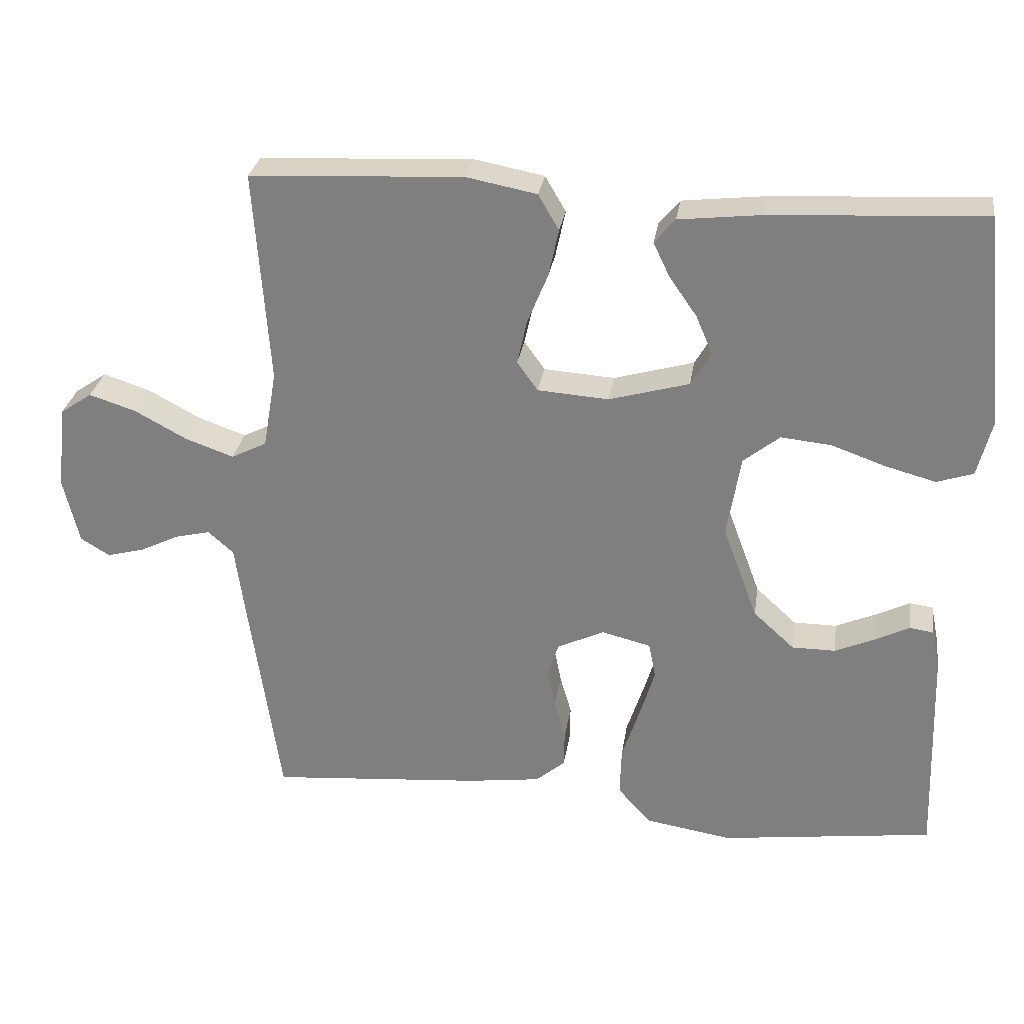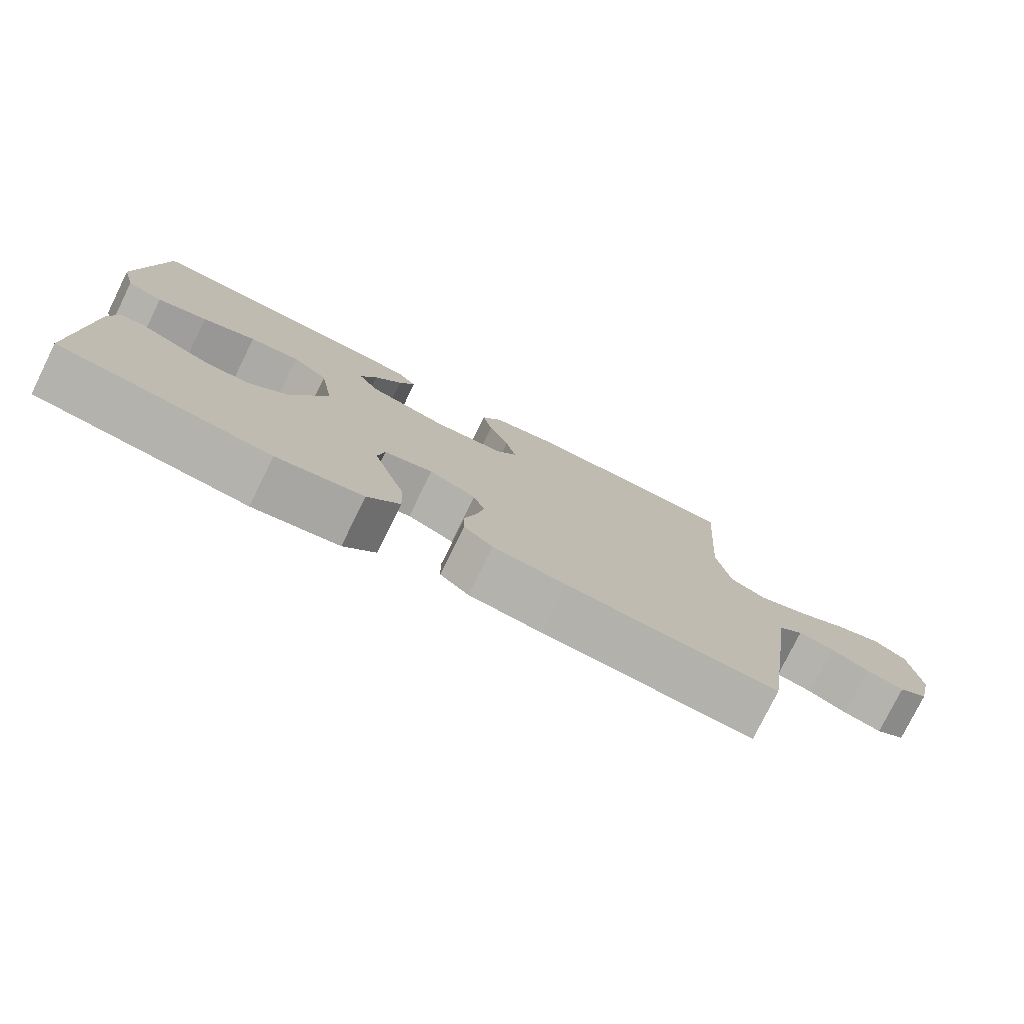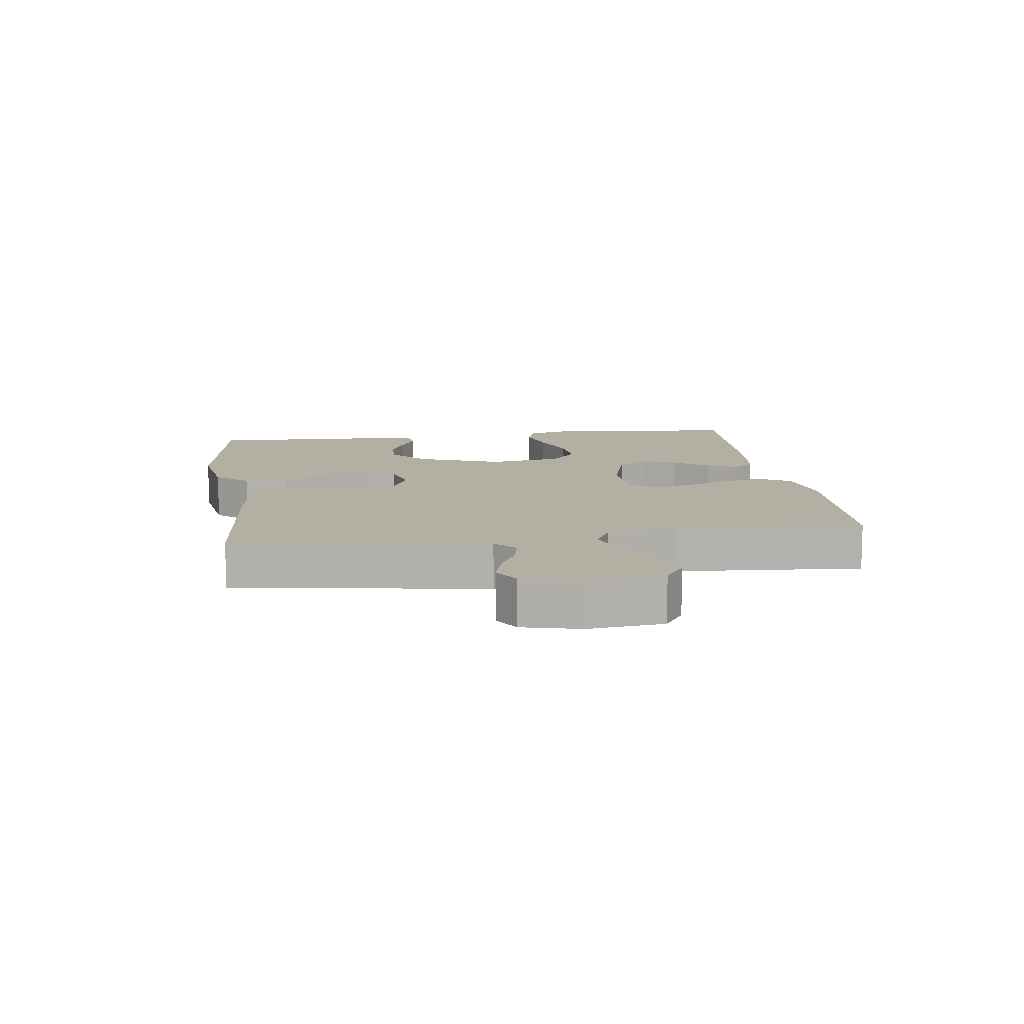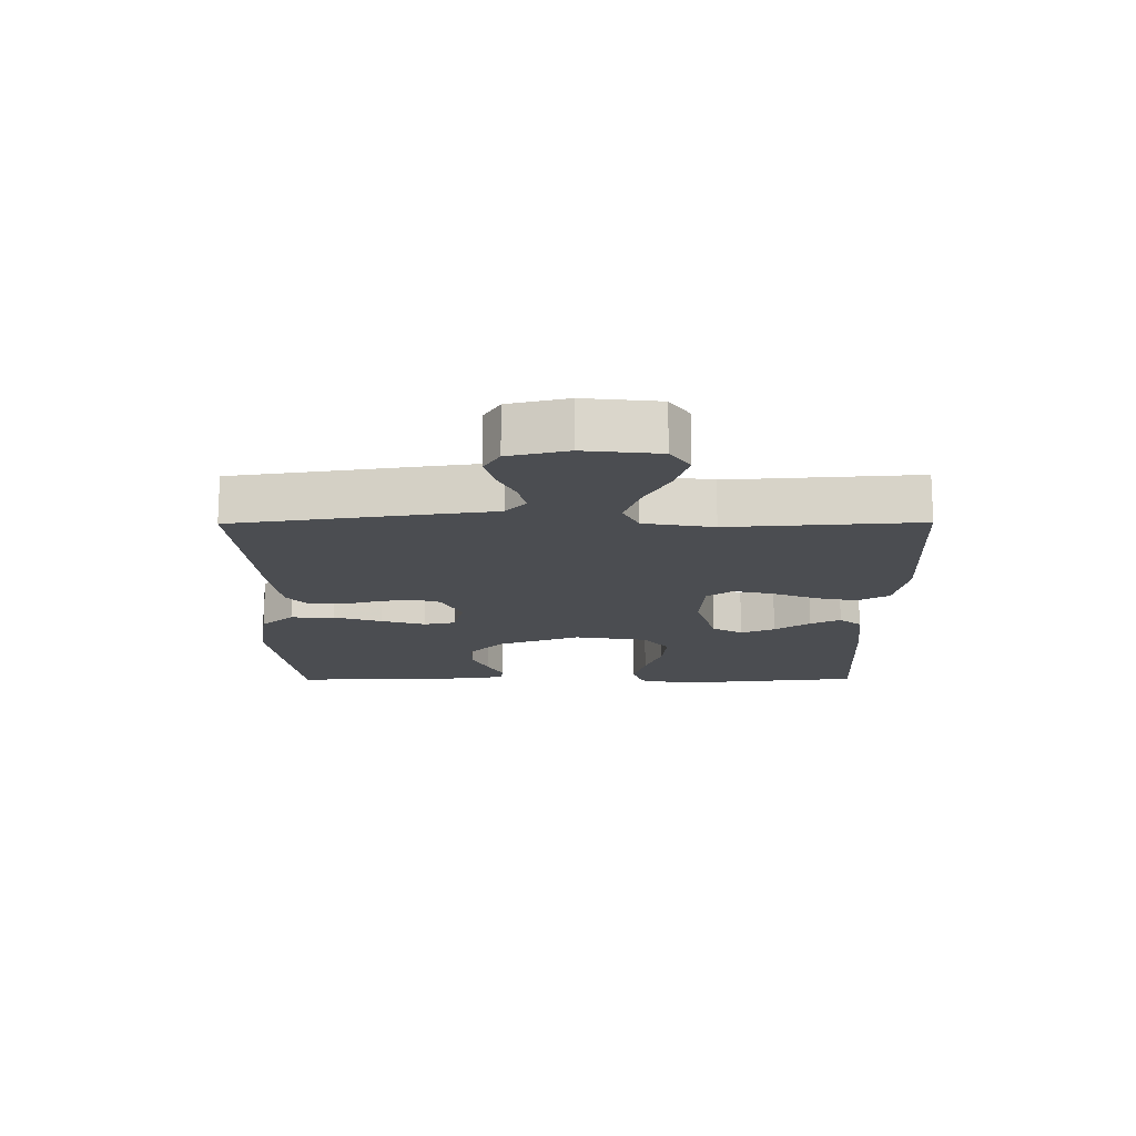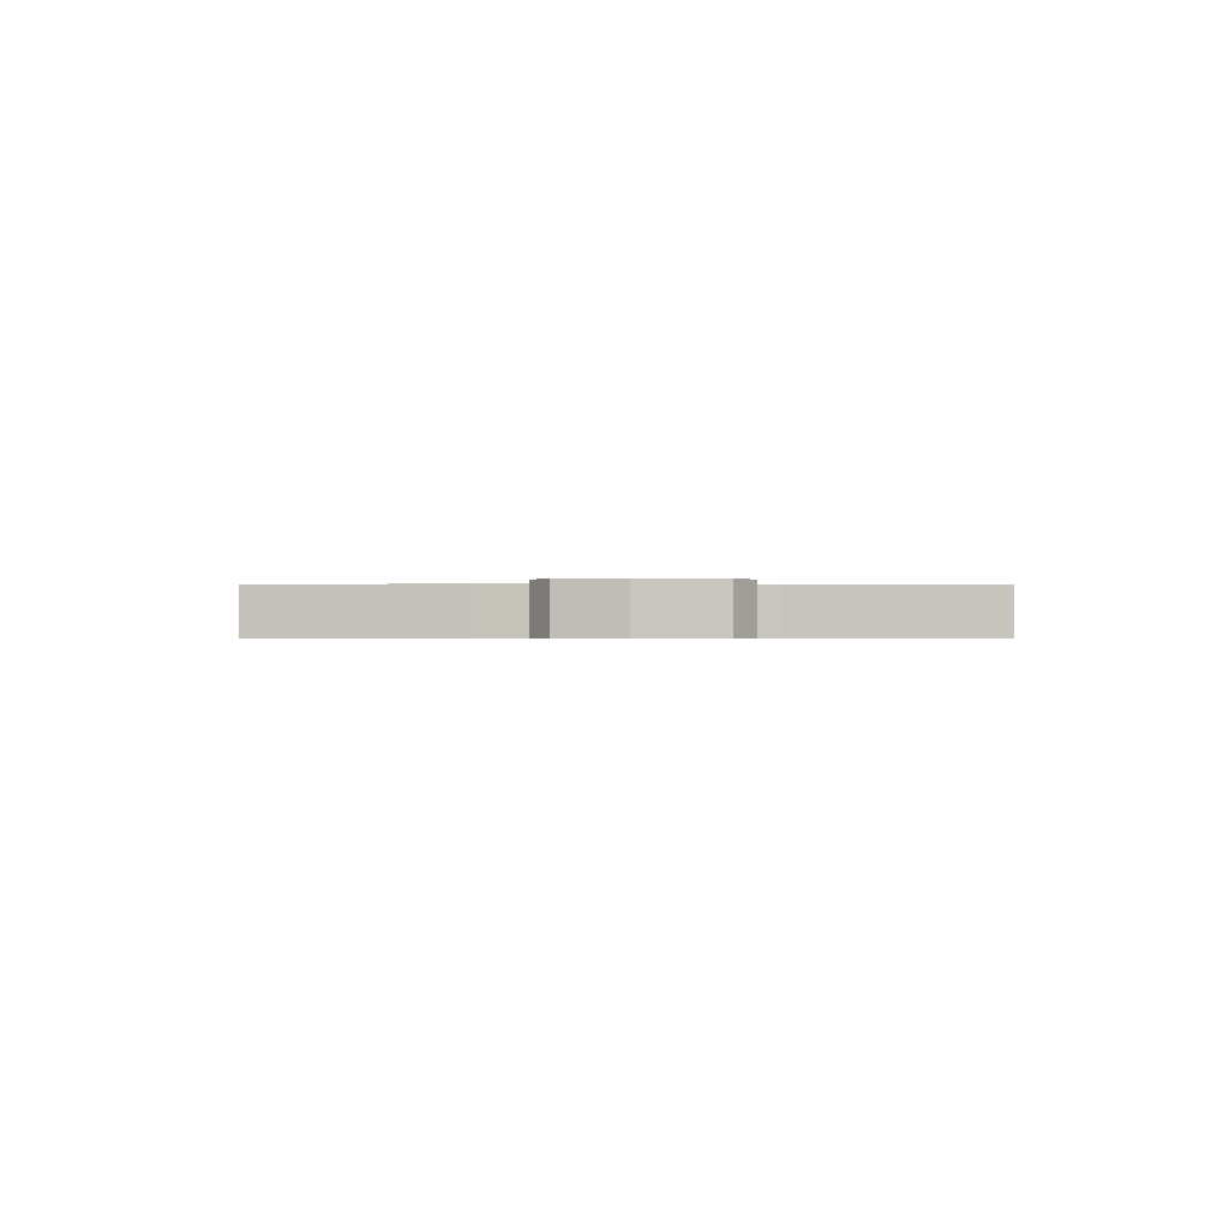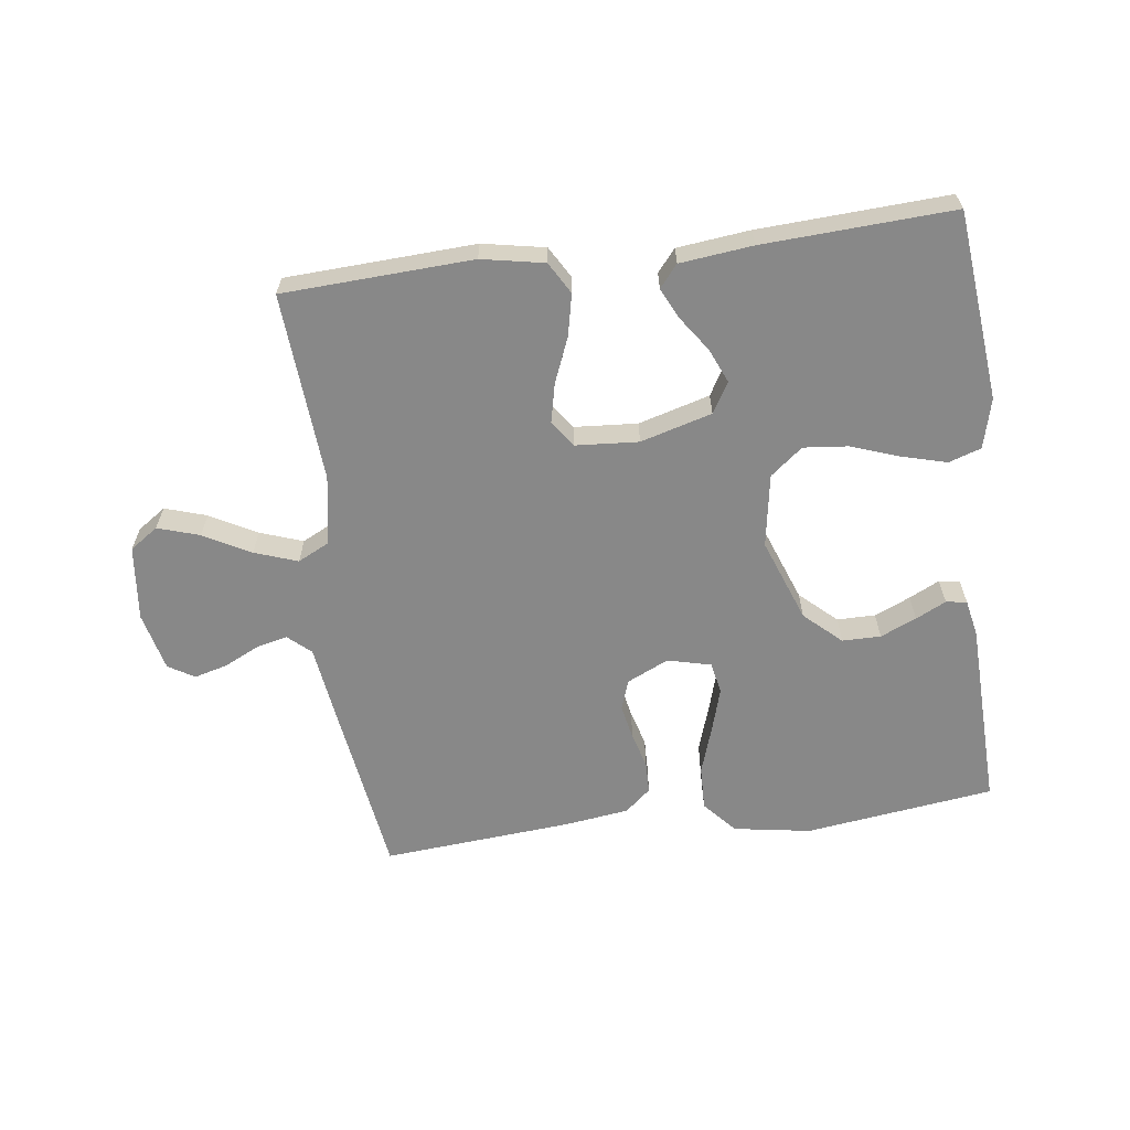
<metadata>
{"format":"obj","ext":"obj","renderer":"f3d","projection":"perspective","resolution":1024,"background":"white","views":[{"elev":28.9,"azim":8.6,"up":"+Z"},{"elev":-77.9,"azim":153.7,"up":"+Z"},{"elev":11.2,"azim":-97.7,"up":"+Y"},{"elev":-15.6,"azim":-89.6,"up":"+Y"},{"elev":-0.6,"azim":-90.5,"up":"+Y"},{"elev":-62.8,"azim":7.4,"up":"+Y"}]}
</metadata>
<code>
v -0.5 0.07 0.5
v -0.2 0.07 0.515
v -0.101 0.07 0.496
v -0.072 0.07 0.446
v -0.086 0.07 0.38
v -0.115 0.07 0.309
v -0.129 0.07 0.246
v -0.1 0.07 0.205
v 0 0.07 0.198
v 0.113 0.07 0.23
v 0.141 0.07 0.278
v 0.118 0.07 0.332
v 0.079 0.07 0.388
v 0.056 0.07 0.436
v 0.085 0.07 0.471
v 0.2 0.07 0.484
v 0.5 0.07 0.5
v 0.531 0.07 0.2
v 0.511 0.07 0.121
v 0.46 0.07 0.104
v 0.389 0.07 0.123
v 0.313 0.07 0.15
v 0.242 0.07 0.157
v 0.191 0.07 0.116
v 0.172 0.07 0
v 0.221 0.07 -0.132
v 0.279 0.07 -0.185
v 0.34 0.07 -0.185
v 0.397 0.07 -0.16
v 0.445 0.07 -0.136
v 0.478 0.07 -0.141
v 0.49 0.07 -0.2
v 0.5 0.07 -0.5
v 0.2 0.07 -0.54
v 0.077 0.07 -0.52
v 0.031 0.07 -0.468
v 0.033 0.07 -0.398
v 0.058 0.07 -0.322
v 0.079 0.07 -0.252
v 0.069 0.07 -0.202
v 0 0.07 -0.185
v -0.066 0.07 -0.216
v -0.082 0.07 -0.263
v -0.071 0.07 -0.319
v -0.055 0.07 -0.375
v -0.056 0.07 -0.426
v -0.097 0.07 -0.461
v -0.2 0.07 -0.475
v -0.5 0.07 -0.5
v -0.543 0.07 -0.2
v -0.557 0.07 -0.097
v -0.593 0.07 -0.065
v -0.643 0.07 -0.077
v -0.698 0.07 -0.104
v -0.751 0.07 -0.118
v -0.792 0.07 -0.093
v -0.814 0.07 0
v -0.801 0.07 0.119
v -0.756 0.07 0.15
v -0.69 0.07 0.129
v -0.616 0.07 0.089
v -0.548 0.07 0.065
v -0.498 0.07 0.09
v -0.479 0.07 0.2
v -0.5 0 0.5
v -0.2 0 0.515
v -0.101 0 0.496
v -0.072 0 0.446
v -0.086 0 0.38
v -0.115 0 0.309
v -0.129 0 0.246
v -0.1 0 0.205
v 0 0 0.198
v 0.113 0 0.23
v 0.141 0 0.278
v 0.118 0 0.332
v 0.079 0 0.388
v 0.056 0 0.436
v 0.085 0 0.471
v 0.2 0 0.484
v 0.5 0 0.5
v 0.531 0 0.2
v 0.511 0 0.121
v 0.46 0 0.104
v 0.389 0 0.123
v 0.313 0 0.15
v 0.242 0 0.157
v 0.191 0 0.116
v 0.172 0 0
v 0.221 0 -0.132
v 0.279 0 -0.185
v 0.34 0 -0.185
v 0.397 0 -0.16
v 0.445 0 -0.136
v 0.478 0 -0.141
v 0.49 0 -0.2
v 0.5 0 -0.5
v 0.2 0 -0.54
v 0.077 0 -0.52
v 0.031 0 -0.468
v 0.033 0 -0.398
v 0.058 0 -0.322
v 0.079 0 -0.252
v 0.069 0 -0.202
v 0 0 -0.185
v -0.066 0 -0.216
v -0.082 0 -0.263
v -0.071 0 -0.319
v -0.055 0 -0.375
v -0.056 0 -0.426
v -0.097 0 -0.461
v -0.2 0 -0.475
v -0.5 0 -0.5
v -0.543 0 -0.2
v -0.557 0 -0.097
v -0.593 0 -0.065
v -0.643 0 -0.077
v -0.698 0 -0.104
v -0.751 0 -0.118
v -0.792 0 -0.093
v -0.814 0 0
v -0.801 0 0.119
v -0.756 0 0.15
v -0.69 0 0.129
v -0.616 0 0.089
v -0.548 0 0.065
v -0.498 0 0.09
v -0.479 0 0.2
f 59 60 61
f 58 59 61
f 57 58 61
f 56 57 61
f 55 56 61
f 54 55 61
f 53 54 61
f 52 53 61 62
f 51 52 62 63
f 50 51 63
f 49 50 63
f 48 49 63
f 47 48 63
f 46 47 63
f 45 46 63
f 44 45 63
f 36 37 38
f 35 36 38
f 34 35 38
f 33 34 38
f 32 33 38
f 31 32 38
f 29 30 31
f 28 29 31 38
f 27 28 38 39
f 20 21 22
f 19 20 22
f 18 19 22
f 17 18 22
f 16 17 22
f 15 16 22
f 14 15 22
f 13 14 22
f 12 13 22
f 11 12 22 23
f 10 11 23 24
f 4 5 6
f 3 4 6
f 2 3 6
f 1 2 6
f 64 1 6
f 64 6 7
f 43 44 63 64
f 64 7 8
f 43 64 8
f 42 43 8
f 41 42 8 9
f 10 24 25
f 9 10 25
f 41 9 25
f 40 41 25
f 26 27 39 40
f 25 26 40
f 125 124 123
f 125 123 122
f 125 122 121
f 125 121 120
f 125 120 119
f 125 119 118
f 125 118 117
f 126 125 117 116
f 127 126 116 115
f 127 115 114
f 127 114 113
f 127 113 112
f 127 112 111
f 127 111 110
f 127 110 109
f 127 109 108
f 102 101 100
f 102 100 99
f 102 99 98
f 102 98 97
f 102 97 96
f 102 96 95
f 95 94 93
f 102 95 93 92
f 103 102 92 91
f 86 85 84
f 86 84 83
f 86 83 82
f 86 82 81
f 86 81 80
f 86 80 79
f 86 79 78
f 86 78 77
f 86 77 76
f 87 86 76 75
f 88 87 75 74
f 70 69 68
f 70 68 67
f 70 67 66
f 70 66 65
f 70 65 128
f 71 70 128
f 128 127 108 107
f 72 71 128
f 72 128 107
f 72 107 106
f 73 72 106 105
f 89 88 74
f 89 74 73
f 89 73 105
f 89 105 104
f 104 103 91 90
f 104 90 89
f 1 65 66 2
f 2 66 67 3
f 3 67 68 4
f 4 68 69 5
f 5 69 70 6
f 6 70 71 7
f 7 71 72 8
f 8 72 73 9
f 9 73 74 10
f 10 74 75 11
f 11 75 76 12
f 12 76 77 13
f 13 77 78 14
f 14 78 79 15
f 15 79 80 16
f 16 80 81 17
f 17 81 82 18
f 18 82 83 19
f 19 83 84 20
f 20 84 85 21
f 21 85 86 22
f 22 86 87 23
f 23 87 88 24
f 24 88 89 25
f 25 89 90 26
f 26 90 91 27
f 27 91 92 28
f 28 92 93 29
f 29 93 94 30
f 30 94 95 31
f 31 95 96 32
f 32 96 97 33
f 33 97 98 34
f 34 98 99 35
f 35 99 100 36
f 36 100 101 37
f 37 101 102 38
f 38 102 103 39
f 39 103 104 40
f 40 104 105 41
f 41 105 106 42
f 42 106 107 43
f 43 107 108 44
f 44 108 109 45
f 45 109 110 46
f 46 110 111 47
f 47 111 112 48
f 48 112 113 49
f 49 113 114 50
f 50 114 115 51
f 51 115 116 52
f 52 116 117 53
f 53 117 118 54
f 54 118 119 55
f 55 119 120 56
f 56 120 121 57
f 57 121 122 58
f 58 122 123 59
f 59 123 124 60
f 60 124 125 61
f 61 125 126 62
f 62 126 127 63
f 63 127 128 64
f 64 128 65 1

</code>
